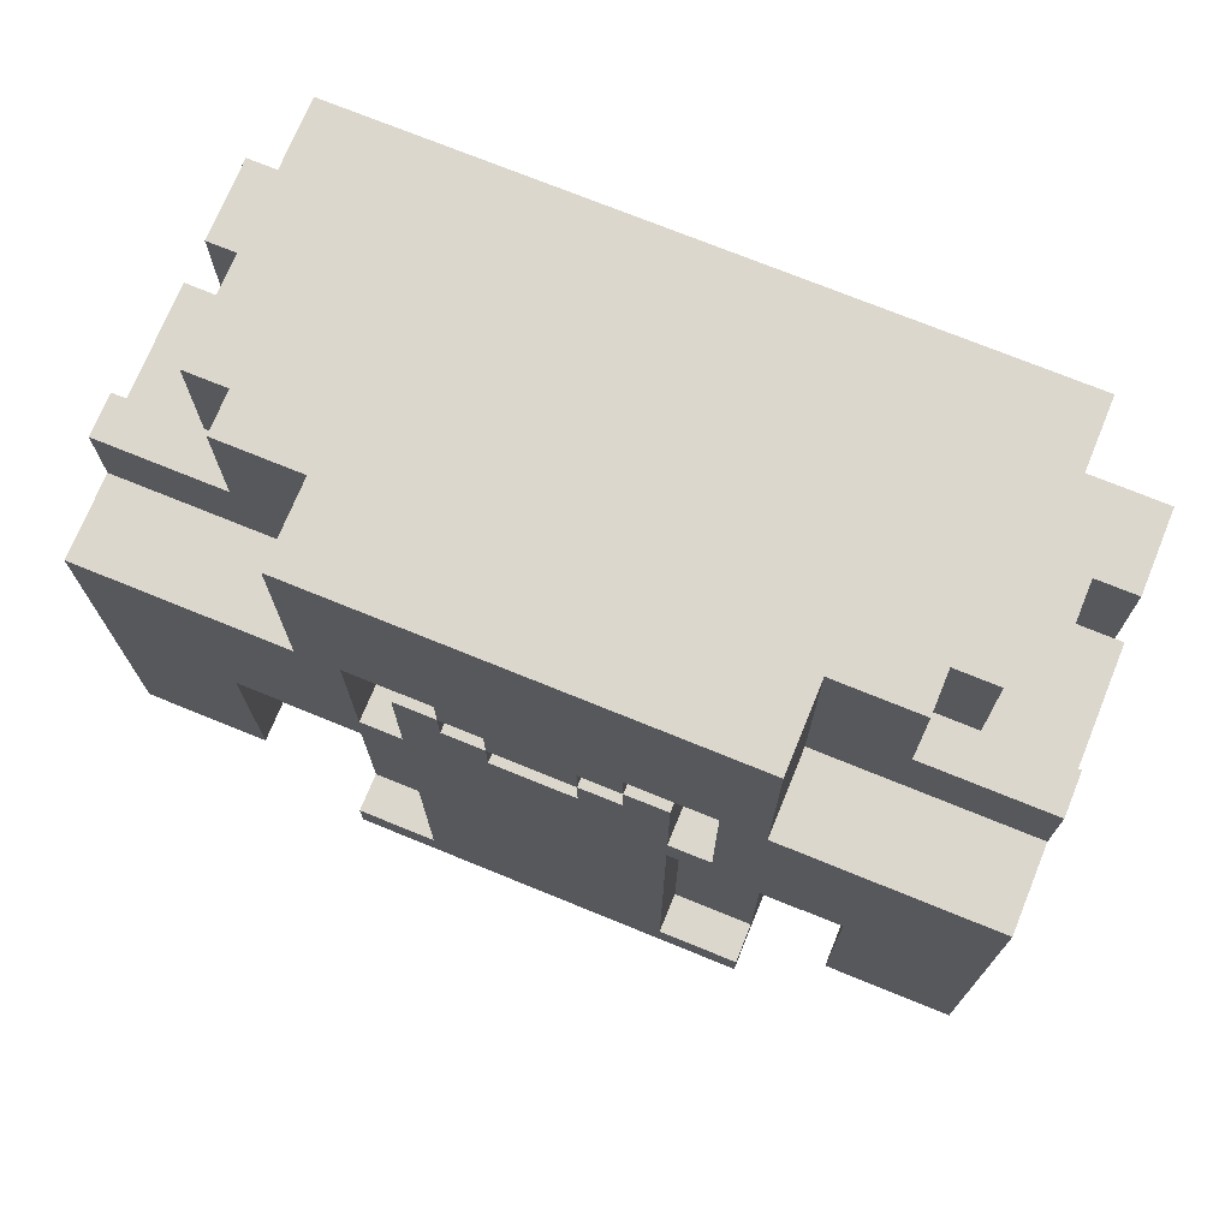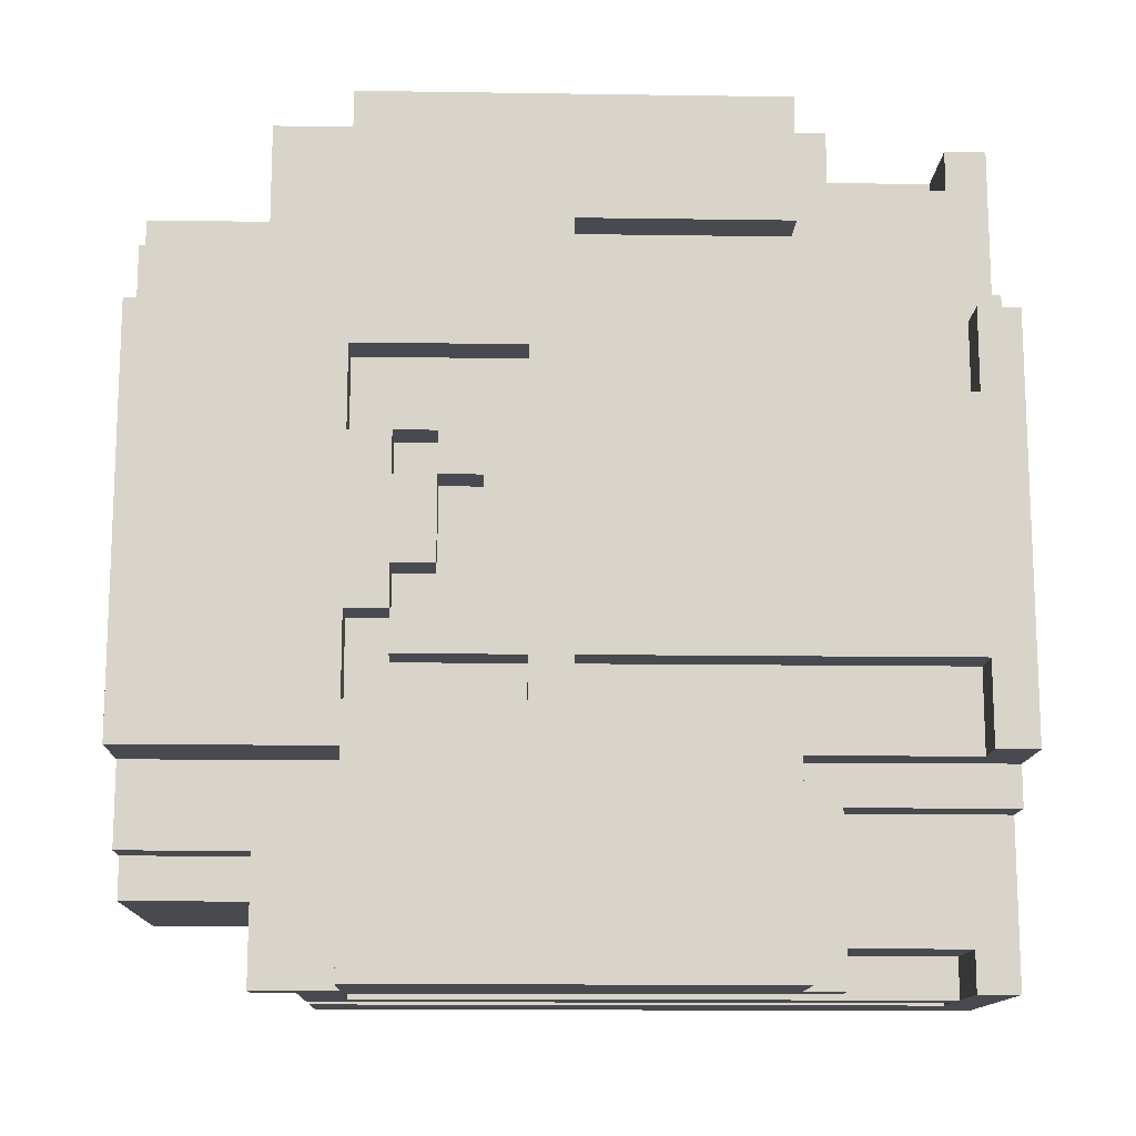
<metadata>
{"format":"obj","ext":"obj","renderer":"f3d","projection":"perspective","resolution":1024,"background":"white","views":[{"elev":72.9,"azim":-67.8,"up":"+Y"},{"elev":-13.6,"azim":-91.9,"up":"+Z"}]}
</metadata>
<code>
o
v 1.1 2 -0.5
v 1.1 2 -1.5
v 1.1 2.1 -0.5
v 1.1 2.1 -0.7
v 1.1 2.1 -1.3
v 1.1 2.1 -1.5
v 1.1 2.5 0
v 1.1 2.5 -0.3
v 1.1 2.5 -1.7
v 1.1 2.5 -1.8
v 1.1 2.5 -2
v 1.1 2.8 -0.7
v 1.1 2.8 -1.3
v 1.1 2.8 -1.7
v 1.1 2.8 -1.8
v 1.1 3 -0.3
v 1.1 3 -0.5
v 1.1 3 -0.6
v 1.1 3 -0.7
v 1.1 3 -1.3
v 1.1 3 -1.4
v 1.1 3 -1.5
v 1.1 3 -1.6
v 1.1 3 -1.7
v 1.1 3 -1.9
v 1.1 3.1 -0.6
v 1.1 3.1 -0.7
v 1.1 3.1 -1.3
v 1.1 3.1 -1.4
v 1.1 3.2 -0.9
v 1.1 3.2 -1.1
v 1.1 3.3 -0.8
v 1.1 3.3 -0.9
v 1.1 3.3 -1.1
v 1.1 3.3 -1.2
v 1.1 3.4 -0.2
v 1.1 3.4 -0.5
v 1.1 3.4 -0.7
v 1.1 3.4 -0.8
v 1.1 3.4 -0.9
v 1.1 3.4 -1.1
v 1.1 3.4 -1.2
v 1.1 3.4 -1.3
v 1.1 3.5 0
v 1.1 3.5 -0.2
v 1.1 3.5 -0.5
v 1.1 3.5 -0.6
v 1.1 3.5 -0.8
v 1.1 3.5 -1.2
v 1.1 3.5 -1.4
v 1.1 3.5 -1.5
v 1.1 3.5 -1.6
v 1.1 3.5 -1.9
v 1.1 3.5 -2
v 1.1 3.6 -0.5
v 1.1 3.6 -0.6
v 1.1 3.6 -1.4
v 1.1 3.6 -1.5
v 1.1 3.7 -0.6
v 1.1 3.7 -1.4
v 1.1 4 -0.5
v 1.1 4 -1.5
v 1.2 2.1 -0.5
v 1.2 2.1 -0.6
v 1.2 2.1 -0.7
v 1.2 2.1 -1.3
v 1.2 2.1 -1.4
v 1.2 2.1 -1.5
v 1.2 2.5 -0.3
v 1.2 2.5 -0.5
v 1.2 2.5 -1.5
v 1.2 2.5 -1.7
v 1.2 2.8 -0.7
v 1.2 2.8 -1.3
v 1.2 2.8 -1.4
v 1.2 2.8 -1.7
v 1.2 2.9 -0.6
v 1.2 2.9 -0.7
v 1.2 3 -0.3
v 1.2 3 -0.5
v 1.2 3 -0.6
v 1.2 3 -0.7
v 1.2 3 -1.3
v 1.2 3 -1.4
v 1.2 3 -1.5
v 1.2 3 -1.6
v 1.2 3 -1.7
v 1.2 3.1 -0.6
v 1.2 3.1 -0.7
v 1.2 3.1 -1.3
v 1.2 3.1 -1.4
v 1.2 3.2 -0.9
v 1.2 3.2 -1.1
v 1.2 3.3 -0.8
v 1.2 3.3 -0.9
v 1.2 3.3 -1.1
v 1.2 3.3 -1.2
v 1.2 3.4 -0.7
v 1.2 3.4 -0.8
v 1.2 3.4 -0.9
v 1.2 3.4 -1.1
v 1.2 3.4 -1.2
v 1.2 3.4 -1.3
v 1.2 3.5 -0.6
v 1.2 3.5 -0.8
v 1.2 3.5 -1.2
v 1.2 3.5 -1.4
v 1.3 2 -0.4
v 1.3 2 -0.5
v 1.3 2 -1.5
v 1.3 2 -1.6
v 1.3 2.1 -0.5
v 1.3 2.4 0
v 1.3 2.4 -0.4
v 1.3 2.4 -0.5
v 1.3 2.4 -1.6
v 1.3 2.4 -2
v 1.3 2.5 0
v 1.3 2.5 -0.5
v 1.3 2.5 -1.5
v 1.3 2.5 -2
v 1.3 3.5 0
v 1.3 3.5 -0.2
v 1.3 3.5 -0.5
v 1.3 3.5 -1.5
v 1.3 3.5 -2
v 1.3 3.6 0
v 1.3 3.6 -0.2
v 1.3 3.6 -1.5
v 1.3 3.7 0
v 1.3 3.7 -0.3
v 1.3 3.7 -1.7
v 1.3 3.7 -2
v 1.3 4 -0.3
v 1.3 4 -0.5
v 1.3 4 -1.5
v 1.3 4 -1.7
v 1.4 2 0
v 1.4 2 -0.4
v 1.4 2 -1.6
v 1.4 2 -2
v 1.4 2.1 0
v 1.4 2.1 -0.1
v 1.4 2.1 -1.9
v 1.4 2.1 -2
v 1.4 2.4 -0.1
v 1.4 2.4 -0.4
v 1.4 2.4 -1.6
v 1.4 2.4 -1.9
v 1.4 3.7 -0.2
v 1.4 3.7 -0.3
v 1.4 3.7 -1.7
v 1.4 3.7 -1.8
v 1.4 4 -0.2
v 1.4 4 -0.3
v 1.4 4 -1.7
v 1.4 4 -1.8
v 1.6 2.1 0
v 1.6 2.1 -0.1
v 1.6 2.1 -1.9
v 1.6 2.1 -2
v 1.6 3.5 0
v 1.6 3.5 -0.1
v 1.6 3.5 -1.9
v 1.6 3.5 -2
v 1.8 2.1 0
v 1.8 2.1 -0.1
v 1.8 2.1 -1.9
v 1.8 2.1 -2
v 1.8 3.6 0
v 1.8 3.6 -0.1
v 1.8 3.6 -1.9
v 1.8 3.6 -2
v 1.4 2.4 0
v 1.4 2.4 -0.1
v 1.4 2.4 -1.9
v 1.4 2.4 -2
v 1.4 3.5 0
v 1.4 3.5 -0.1
v 1.4 3.5 -1.9
v 1.4 3.5 -2
v 1.4 3.6 0
v 1.4 3.6 -0.2
v 1.4 3.6 -1.8
v 1.4 3.6 -2
v 1.4 3.7 0
v 1.4 3.7 -0.2
v 1.4 3.7 -1.8
v 1.4 3.7 -2
v 1.7 2.1 0
v 1.7 2.1 -0.1
v 1.7 2.1 -1.9
v 1.7 2.1 -2
v 1.7 3.6 0
v 1.7 3.6 -0.1
v 1.7 3.6 -1.9
v 1.7 3.6 -2
v 2 2 0
v 2 2 -2
v 2 3.6 0
v 2 3.6 -0.2
v 2 3.6 -1.8
v 2 3.6 -2
v 2 4 -0.2
v 2 4 -1.8
v 1.1 2.5 0
v 1.1 3.5 0
v 1.3 2.4 0
v 1.3 2.5 0
v 1.3 3.5 0
v 1.3 3.6 0
v 1.3 3.7 0
v 1.4 2 0
v 1.4 2.1 0
v 1.4 2.4 0
v 1.4 3.5 0
v 1.4 3.6 0
v 1.4 3.7 0
v 1.6 2.1 0
v 1.6 3.5 0
v 1.7 2.1 0
v 1.7 3.6 0
v 1.8 2.1 0
v 1.8 3.6 0
v 2 2 0
v 2 3.6 0
v 1.4 2.1 -0.1
v 1.4 2.4 -0.1
v 1.4 3.5 -0.1
v 1.6 2.1 -0.1
v 1.6 3.5 -0.1
v 1.7 2.1 -0.1
v 1.7 3.6 -0.1
v 1.8 2.1 -0.1
v 1.8 3.6 -0.1
v 1.4 3.6 -0.2
v 1.4 3.7 -0.2
v 1.4 4 -0.2
v 2 3.6 -0.2
v 2 4 -0.2
v 1.3 3.7 -0.3
v 1.3 4 -0.3
v 1.4 3.7 -0.3
v 1.4 4 -0.3
v 1.3 2 -0.4
v 1.3 2.4 -0.4
v 1.4 2 -0.4
v 1.4 2.4 -0.4
v 1.1 2 -0.5
v 1.1 2.1 -0.5
v 1.1 3.5 -0.5
v 1.1 3.6 -0.5
v 1.1 4 -0.5
v 1.2 2 -0.5
v 1.2 2.1 -0.5
v 1.2 2.5 -0.5
v 1.2 3.5 -0.5
v 1.2 3.6 -0.5
v 1.3 2 -0.5
v 1.3 2.1 -0.5
v 1.3 2.4 -0.5
v 1.3 2.5 -0.5
v 1.3 3.5 -0.5
v 1.3 4 -0.5
v 1.1 2.1 -0.7
v 1.1 2.8 -0.7
v 1.1 3 -0.7
v 1.1 3.1 -0.7
v 1.1 3.4 -0.7
v 1.2 2.1 -0.7
v 1.2 2.8 -0.7
v 1.2 2.9 -0.7
v 1.2 3 -0.7
v 1.2 3.1 -0.7
v 1.2 3.4 -0.7
v 1.1 3.4 -0.8
v 1.1 3.5 -0.8
v 1.2 3.4 -0.8
v 1.2 3.5 -0.8
v 1.1 3.3 -0.9
v 1.1 3.4 -0.9
v 1.2 3.3 -0.9
v 1.2 3.4 -0.9
v 1.1 3.2 -1.1
v 1.1 3.3 -1.1
v 1.2 3.2 -1.1
v 1.2 3.3 -1.1
v 1.1 3.3 -1.2
v 1.1 3.4 -1.2
v 1.2 3.3 -1.2
v 1.2 3.4 -1.2
v 1.1 3.1 -1.4
v 1.1 3.5 -1.4
v 1.2 3.1 -1.4
v 1.2 3.5 -1.4
v 1.1 2.5 -1.7
v 1.1 2.8 -1.7
v 1.1 3 -1.7
v 1.2 2.5 -1.7
v 1.2 2.8 -1.7
v 1.2 3 -1.7
v 1.1 2.5 -0.3
v 1.1 3 -0.3
v 1.2 2.5 -0.3
v 1.2 3 -0.3
v 1.1 3.1 -0.6
v 1.1 3.5 -0.6
v 1.2 3.1 -0.6
v 1.2 3.5 -0.6
v 1.1 3.3 -0.8
v 1.1 3.4 -0.8
v 1.2 3.3 -0.8
v 1.2 3.4 -0.8
v 1.1 3.2 -0.9
v 1.1 3.3 -0.9
v 1.2 3.2 -0.9
v 1.2 3.3 -0.9
v 1.1 3.3 -1.1
v 1.1 3.4 -1.1
v 1.2 3.3 -1.1
v 1.2 3.4 -1.1
v 1.1 3.4 -1.2
v 1.1 3.5 -1.2
v 1.2 3.4 -1.2
v 1.2 3.5 -1.2
v 1.1 2.1 -1.3
v 1.1 2.8 -1.3
v 1.1 3 -1.3
v 1.1 3.1 -1.3
v 1.1 3.4 -1.3
v 1.2 2.1 -1.3
v 1.2 2.8 -1.3
v 1.2 3 -1.3
v 1.2 3.1 -1.3
v 1.2 3.4 -1.3
v 1.1 2 -1.5
v 1.1 2.1 -1.5
v 1.1 3.5 -1.5
v 1.1 3.6 -1.5
v 1.1 4 -1.5
v 1.2 2.1 -1.5
v 1.2 2.5 -1.5
v 1.3 2 -1.5
v 1.3 2.5 -1.5
v 1.3 3.5 -1.5
v 1.3 3.6 -1.5
v 1.3 4 -1.5
v 1.3 2 -1.6
v 1.3 2.4 -1.6
v 1.4 2 -1.6
v 1.4 2.4 -1.6
v 1.3 3.7 -1.7
v 1.3 4 -1.7
v 1.4 3.7 -1.7
v 1.4 4 -1.7
v 1.4 3.6 -1.8
v 1.4 3.7 -1.8
v 1.4 4 -1.8
v 2 3.6 -1.8
v 2 4 -1.8
v 1.4 2.1 -1.9
v 1.4 2.4 -1.9
v 1.4 3.5 -1.9
v 1.6 2.1 -1.9
v 1.6 3.5 -1.9
v 1.7 2.1 -1.9
v 1.7 3.6 -1.9
v 1.8 2.1 -1.9
v 1.8 3.6 -1.9
v 1.1 2.5 -2
v 1.1 3.5 -2
v 1.3 2.4 -2
v 1.3 2.5 -2
v 1.3 3.5 -2
v 1.3 3.7 -2
v 1.4 2 -2
v 1.4 2.1 -2
v 1.4 2.4 -2
v 1.4 3.5 -2
v 1.4 3.6 -2
v 1.4 3.7 -2
v 1.6 2.1 -2
v 1.6 3.5 -2
v 1.7 2.1 -2
v 1.7 3.6 -2
v 1.8 2.1 -2
v 1.8 3.6 -2
v 2 2 -2
v 2 3.6 -2
v 1.4 2 0
v 2 2 0
v 1.3 2 -0.4
v 1.4 2 -0.4
v 1.1 2 -0.5
v 1.2 2 -0.5
v 1.3 2 -0.5
v 1.2 2 -1.4
v 1.3 2 -1.4
v 1.1 2 -1.5
v 1.3 2 -1.5
v 1.3 2 -1.6
v 1.4 2 -1.6
v 1.4 2 -2
v 2 2 -2
v 1.3 2.4 0
v 1.4 2.4 0
v 1.4 2.4 -0.1
v 1.3 2.4 -0.4
v 1.4 2.4 -0.4
v 1.3 2.4 -1.6
v 1.4 2.4 -1.6
v 1.4 2.4 -1.9
v 1.3 2.4 -2
v 1.4 2.4 -2
v 1.1 2.5 0
v 1.3 2.5 0
v 1.1 2.5 -0.3
v 1.2 2.5 -0.3
v 1.2 2.5 -0.5
v 1.3 2.5 -0.5
v 1.2 2.5 -1.5
v 1.3 2.5 -1.5
v 1.1 2.5 -1.7
v 1.2 2.5 -1.7
v 1.1 2.5 -1.8
v 1.2 2.5 -1.8
v 1.1 2.5 -2
v 1.3 2.5 -2
v 1.1 3 -0.3
v 1.2 3 -0.3
v 1.1 3 -0.5
v 1.2 3 -0.5
v 1.1 3 -0.6
v 1.2 3 -0.6
v 1.1 3 -0.7
v 1.2 3 -0.7
v 1.1 3 -1.3
v 1.2 3 -1.3
v 1.1 3 -1.4
v 1.2 3 -1.4
v 1.1 3 -1.5
v 1.2 3 -1.5
v 1.1 3 -1.6
v 1.2 3 -1.6
v 1.1 3 -1.7
v 1.2 3 -1.7
v 1.1 3.3 -0.9
v 1.2 3.3 -0.9
v 1.1 3.3 -1.1
v 1.2 3.3 -1.1
v 1.1 3.4 -0.8
v 1.2 3.4 -0.8
v 1.1 3.4 -0.9
v 1.2 3.4 -0.9
v 1.1 3.4 -1.1
v 1.2 3.4 -1.1
v 1.1 3.4 -1.2
v 1.2 3.4 -1.2
v 1.4 3.5 0
v 1.6 3.5 0
v 1.4 3.5 -0.1
v 1.6 3.5 -0.1
v 1.1 3.5 -0.6
v 1.2 3.5 -0.6
v 1.1 3.5 -0.8
v 1.2 3.5 -0.8
v 1.1 3.5 -1.2
v 1.2 3.5 -1.2
v 1.1 3.5 -1.4
v 1.2 3.5 -1.4
v 1.4 3.5 -1.9
v 1.6 3.5 -1.9
v 1.4 3.5 -2
v 1.6 3.5 -2
v 1.4 2.1 0
v 1.6 2.1 0
v 1.7 2.1 0
v 1.8 2.1 0
v 1.4 2.1 -0.1
v 1.6 2.1 -0.1
v 1.7 2.1 -0.1
v 1.8 2.1 -0.1
v 1.1 2.1 -0.5
v 1.2 2.1 -0.5
v 1.2 2.1 -0.6
v 1.1 2.1 -0.7
v 1.2 2.1 -0.7
v 1.1 2.1 -1.3
v 1.2 2.1 -1.3
v 1.2 2.1 -1.4
v 1.1 2.1 -1.5
v 1.2 2.1 -1.5
v 1.4 2.1 -1.9
v 1.6 2.1 -1.9
v 1.7 2.1 -1.9
v 1.8 2.1 -1.9
v 1.4 2.1 -2
v 1.6 2.1 -2
v 1.7 2.1 -2
v 1.8 2.1 -2
v 1.1 3.1 -0.6
v 1.2 3.1 -0.6
v 1.1 3.1 -0.7
v 1.2 3.1 -0.7
v 1.1 3.1 -1.3
v 1.2 3.1 -1.3
v 1.1 3.1 -1.4
v 1.2 3.1 -1.4
v 1.1 3.2 -0.9
v 1.2 3.2 -0.9
v 1.1 3.2 -1.1
v 1.2 3.2 -1.1
v 1.1 3.3 -0.8
v 1.2 3.3 -0.8
v 1.1 3.3 -0.9
v 1.2 3.3 -0.9
v 1.1 3.3 -1.1
v 1.2 3.3 -1.1
v 1.1 3.3 -1.2
v 1.2 3.3 -1.2
v 1.1 3.4 -0.7
v 1.2 3.4 -0.7
v 1.1 3.4 -0.8
v 1.2 3.4 -0.8
v 1.1 3.4 -1.2
v 1.2 3.4 -1.2
v 1.1 3.4 -1.3
v 1.2 3.4 -1.3
v 1.1 3.5 0
v 1.3 3.5 0
v 1.1 3.5 -0.2
v 1.3 3.5 -0.2
v 1.1 3.5 -0.5
v 1.2 3.5 -0.5
v 1.3 3.5 -0.5
v 1.1 3.5 -1.5
v 1.3 3.5 -1.5
v 1.1 3.5 -1.6
v 1.2 3.5 -1.6
v 1.1 3.5 -1.9
v 1.2 3.5 -1.9
v 1.1 3.5 -2
v 1.3 3.5 -2
v 1.4 3.6 0
v 1.7 3.6 0
v 1.8 3.6 0
v 2 3.6 0
v 1.7 3.6 -0.1
v 1.8 3.6 -0.1
v 1.4 3.6 -0.2
v 2 3.6 -0.2
v 1.4 3.6 -1.8
v 2 3.6 -1.8
v 1.7 3.6 -1.9
v 1.8 3.6 -1.9
v 1.4 3.6 -2
v 1.7 3.6 -2
v 1.8 3.6 -2
v 2 3.6 -2
v 1.3 3.7 0
v 1.4 3.7 0
v 1.4 3.7 -0.2
v 1.3 3.7 -0.3
v 1.4 3.7 -0.3
v 1.3 3.7 -1.7
v 1.4 3.7 -1.7
v 1.4 3.7 -1.8
v 1.3 3.7 -2
v 1.4 3.7 -2
v 1.4 4 -0.2
v 2 4 -0.2
v 1.3 4 -0.3
v 1.4 4 -0.3
v 1.1 4 -0.5
v 1.3 4 -0.5
v 1.1 4 -1.5
v 1.3 4 -1.5
v 1.3 4 -1.7
v 1.4 4 -1.7
v 1.4 4 -1.8
v 2 4 -1.8
f 3 2 1
f 4 2 3
f 5 2 4
f 6 2 5
f 12 5 4
f 13 5 12
f 14 10 9
f 15 11 10
f 15 10 14
f 16 8 7
f 19 13 12
f 20 13 19
f 24 15 14
f 25 11 15
f 25 15 24
f 26 18 17
f 26 19 18
f 26 20 19
f 26 21 20
f 27 21 26
f 28 21 27
f 29 22 21
f 29 21 28
f 30 28 27
f 31 28 30
f 32 30 27
f 33 30 32
f 34 28 31
f 35 28 34
f 36 16 7
f 36 17 16
f 37 26 17
f 37 17 36
f 38 32 27
f 39 32 38
f 40 34 33
f 41 34 40
f 42 28 35
f 43 28 42
f 44 36 7
f 45 37 36
f 45 36 44
f 46 26 37
f 46 37 45
f 47 26 46
f 48 41 40
f 48 42 41
f 48 40 39
f 49 42 48
f 50 22 29
f 51 23 22
f 51 22 50
f 52 24 23
f 52 23 51
f 52 25 24
f 53 11 25
f 53 25 52
f 54 11 53
f 55 51 50
f 55 50 49
f 55 47 46
f 55 49 48
f 55 48 47
f 56 51 55
f 57 51 56
f 58 51 57
f 59 56 55
f 59 57 56
f 60 58 57
f 60 57 59
f 61 59 55
f 61 60 59
f 62 58 60
f 62 60 61
f 70 64 63
f 71 68 67
f 73 65 64
f 74 67 66
f 75 71 67
f 75 67 74
f 76 72 71
f 77 73 64
f 77 64 70
f 78 73 77
f 79 70 69
f 80 77 70
f 80 70 79
f 81 78 77
f 81 77 80
f 82 78 81
f 83 75 74
f 84 71 75
f 84 75 83
f 85 76 71
f 85 71 84
f 86 76 85
f 87 76 86
f 95 93 92
f 96 93 95
f 98 89 88
f 99 95 94
f 100 95 99
f 101 97 96
f 102 97 101
f 103 91 90
f 104 98 88
f 104 99 98
f 105 99 104
f 106 103 102
f 107 91 103
f 107 103 106
f 112 109 108
f 114 112 108
f 115 112 114
f 116 111 110
f 118 115 114
f 118 114 113
f 119 115 118
f 120 117 116
f 120 116 110
f 121 117 120
f 127 123 122
f 128 124 123
f 128 123 127
f 129 126 125
f 130 128 127
f 131 124 128
f 131 128 130
f 132 126 129
f 133 126 132
f 134 124 131
f 135 124 134
f 136 132 129
f 137 132 136
f 142 139 138
f 143 139 142
f 144 141 140
f 145 141 144
f 146 139 143
f 147 139 146
f 148 144 140
f 149 144 148
f 154 151 150
f 155 151 154
f 156 153 152
f 157 153 156
f 162 159 158
f 163 159 162
f 164 161 160
f 165 161 164
f 170 167 166
f 171 167 170
f 172 169 168
f 173 169 172
f 174 175 178
f 178 175 179
f 176 177 180
f 180 177 181
f 182 183 186
f 186 183 187
f 184 185 188
f 188 185 189
f 190 191 194
f 194 191 195
f 192 193 196
f 196 193 197
f 198 199 200
f 200 199 201
f 201 199 202
f 202 199 203
f 201 202 204
f 204 202 205
f 209 207 206
f 210 207 209
f 215 209 208
f 215 210 209
f 215 211 210
f 216 211 215
f 217 212 211
f 217 211 216
f 218 212 217
f 219 214 213
f 220 217 216
f 221 219 213
f 221 220 219
f 222 217 220
f 222 220 221
f 223 221 213
f 225 223 213
f 225 224 223
f 226 224 225
f 230 228 227
f 230 229 228
f 231 229 230
f 234 233 232
f 235 233 234
f 239 237 236
f 239 238 237
f 240 238 239
f 243 242 241
f 244 242 243
f 247 246 245
f 248 246 247
f 254 250 249
f 255 250 254
f 257 252 251
f 258 253 252
f 258 252 257
f 259 255 254
f 260 256 255
f 260 255 259
f 261 256 260
f 262 256 261
f 263 258 257
f 264 253 258
f 264 258 263
f 270 266 265
f 271 267 266
f 271 266 270
f 272 267 271
f 273 267 272
f 274 269 268
f 275 269 274
f 278 277 276
f 279 277 278
f 282 281 280
f 283 281 282
f 286 285 284
f 287 285 286
f 290 289 288
f 291 289 290
f 294 293 292
f 295 293 294
f 299 297 296
f 300 298 297
f 300 297 299
f 301 298 300
f 302 303 304
f 304 303 305
f 306 307 308
f 308 307 309
f 310 311 312
f 312 311 313
f 314 315 316
f 316 315 317
f 318 319 320
f 320 319 321
f 322 323 324
f 324 323 325
f 326 327 331
f 327 328 332
f 331 327 332
f 332 328 333
f 329 330 334
f 334 330 335
f 336 337 341
f 336 341 343
f 341 342 343
f 343 342 344
f 338 339 345
f 339 340 346
f 345 339 346
f 346 340 347
f 348 349 350
f 350 349 351
f 352 353 354
f 354 353 355
f 356 357 359
f 357 358 359
f 359 358 360
f 361 362 364
f 362 363 364
f 364 363 365
f 366 367 368
f 368 367 369
f 370 371 373
f 373 371 374
f 372 373 378
f 373 374 378
f 374 375 378
f 378 375 379
f 379 375 380
f 380 375 381
f 376 377 382
f 379 380 383
f 376 382 384
f 382 383 384
f 383 380 385
f 384 383 385
f 376 384 386
f 376 386 388
f 386 387 388
f 388 387 389
f 393 391 390
f 396 393 392
f 397 395 394
f 397 396 395
f 398 393 396
f 398 396 397
f 399 397 394
f 399 398 397
f 400 393 398
f 400 398 399
f 401 393 400
f 402 391 393
f 402 393 401
f 403 391 402
f 404 391 403
f 407 406 405
f 408 407 405
f 409 407 408
f 412 411 410
f 413 412 410
f 414 412 413
f 417 416 415
f 418 416 417
f 419 416 418
f 420 416 419
f 424 422 421
f 425 424 423
f 426 422 424
f 426 424 425
f 427 426 425
f 428 422 426
f 428 426 427
f 431 430 429
f 432 430 431
f 433 432 431
f 434 432 433
f 435 434 433
f 436 434 435
f 439 438 437
f 440 438 439
f 441 440 439
f 442 440 441
f 443 442 441
f 444 442 443
f 445 444 443
f 446 444 445
f 449 448 447
f 450 448 449
f 453 452 451
f 454 452 453
f 457 456 455
f 458 456 457
f 461 460 459
f 462 460 461
f 465 464 463
f 466 464 465
f 469 468 467
f 470 468 469
f 473 472 471
f 474 472 473
f 475 476 479
f 479 476 480
f 477 478 481
f 481 478 482
f 483 484 485
f 483 485 486
f 486 485 487
f 488 489 490
f 488 490 491
f 491 490 492
f 493 494 497
f 497 494 498
f 495 496 499
f 499 496 500
f 501 502 503
f 503 502 504
f 505 506 507
f 507 506 508
f 509 510 511
f 511 510 512
f 513 514 515
f 515 514 516
f 517 518 519
f 519 518 520
f 521 522 523
f 523 522 524
f 525 526 527
f 527 526 528
f 529 530 531
f 531 530 532
f 531 532 533
f 533 532 534
f 534 532 535
f 536 537 538
f 538 537 539
f 538 539 540
f 539 537 541
f 540 539 541
f 540 541 542
f 541 537 543
f 542 541 543
f 544 545 548
f 546 547 549
f 544 548 550
f 548 549 550
f 549 547 551
f 550 549 551
f 552 553 554
f 554 553 555
f 552 554 556
f 556 554 557
f 555 553 558
f 558 553 559
f 560 561 562
f 560 562 563
f 563 562 564
f 565 566 567
f 565 567 568
f 568 567 569
f 570 571 573
f 572 573 575
f 574 575 576
f 575 573 577
f 576 575 577
f 577 573 578
f 573 571 579
f 578 573 579
f 579 571 580
f 580 571 581

</code>
